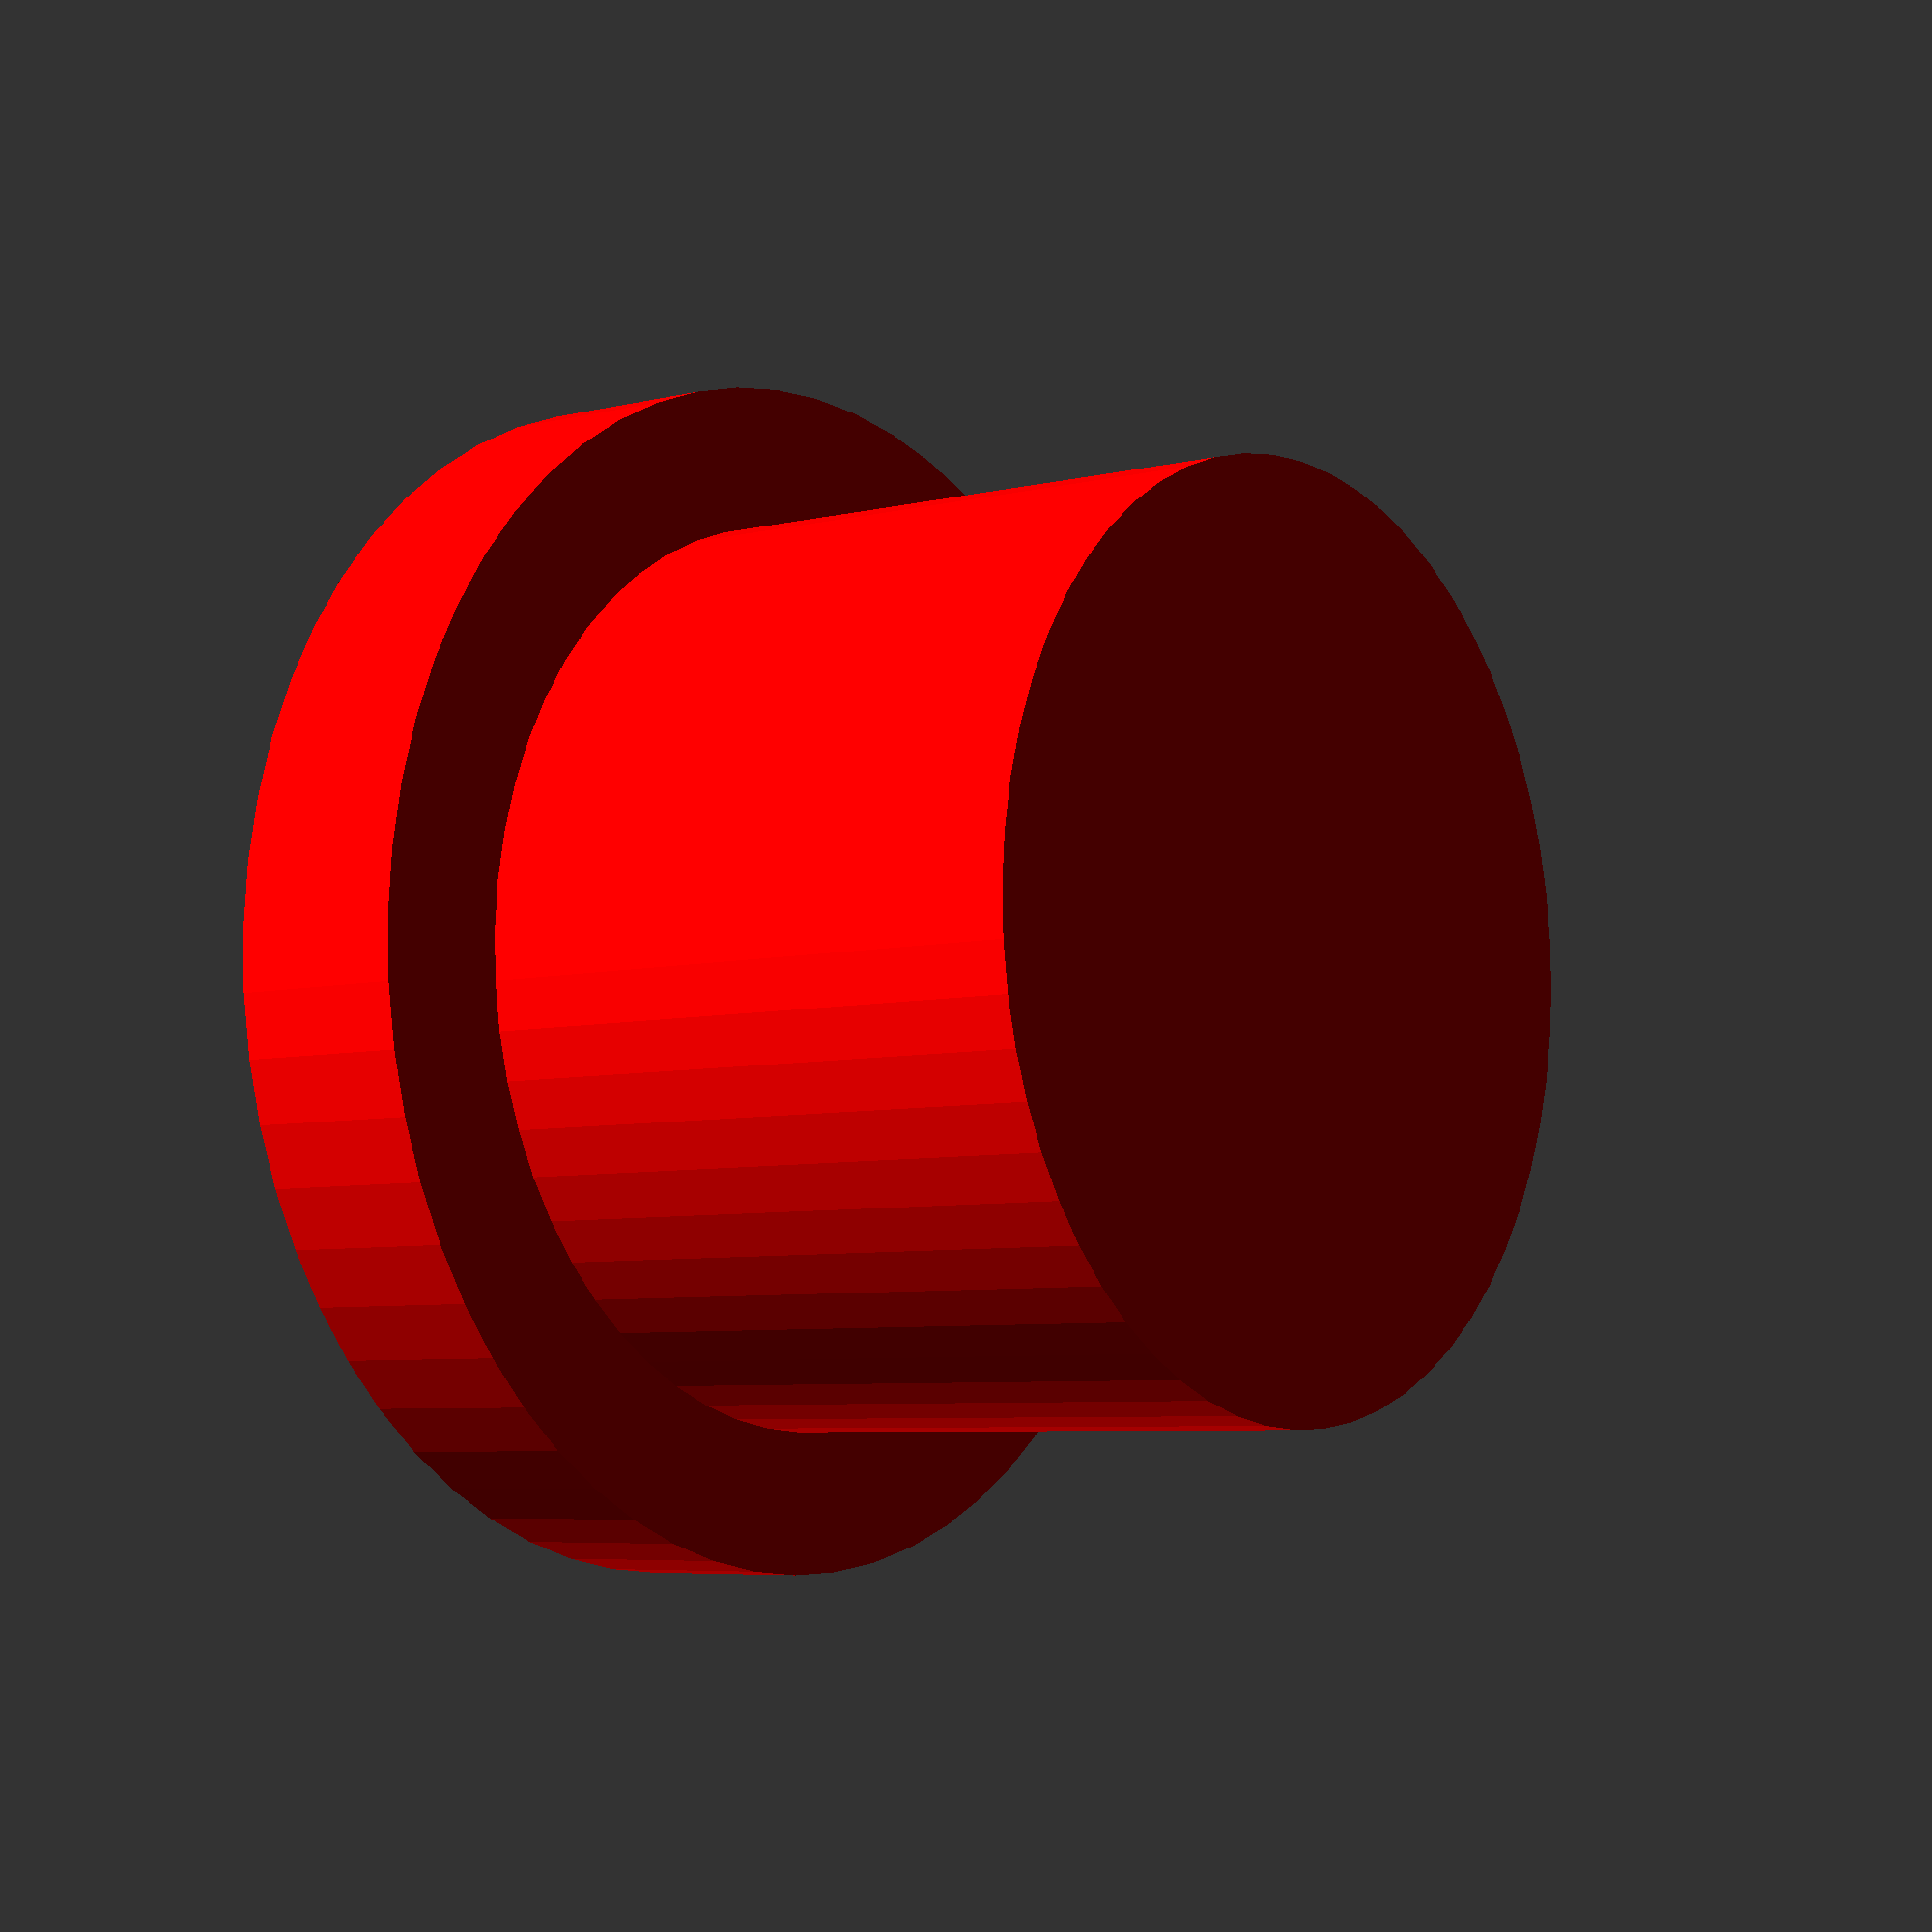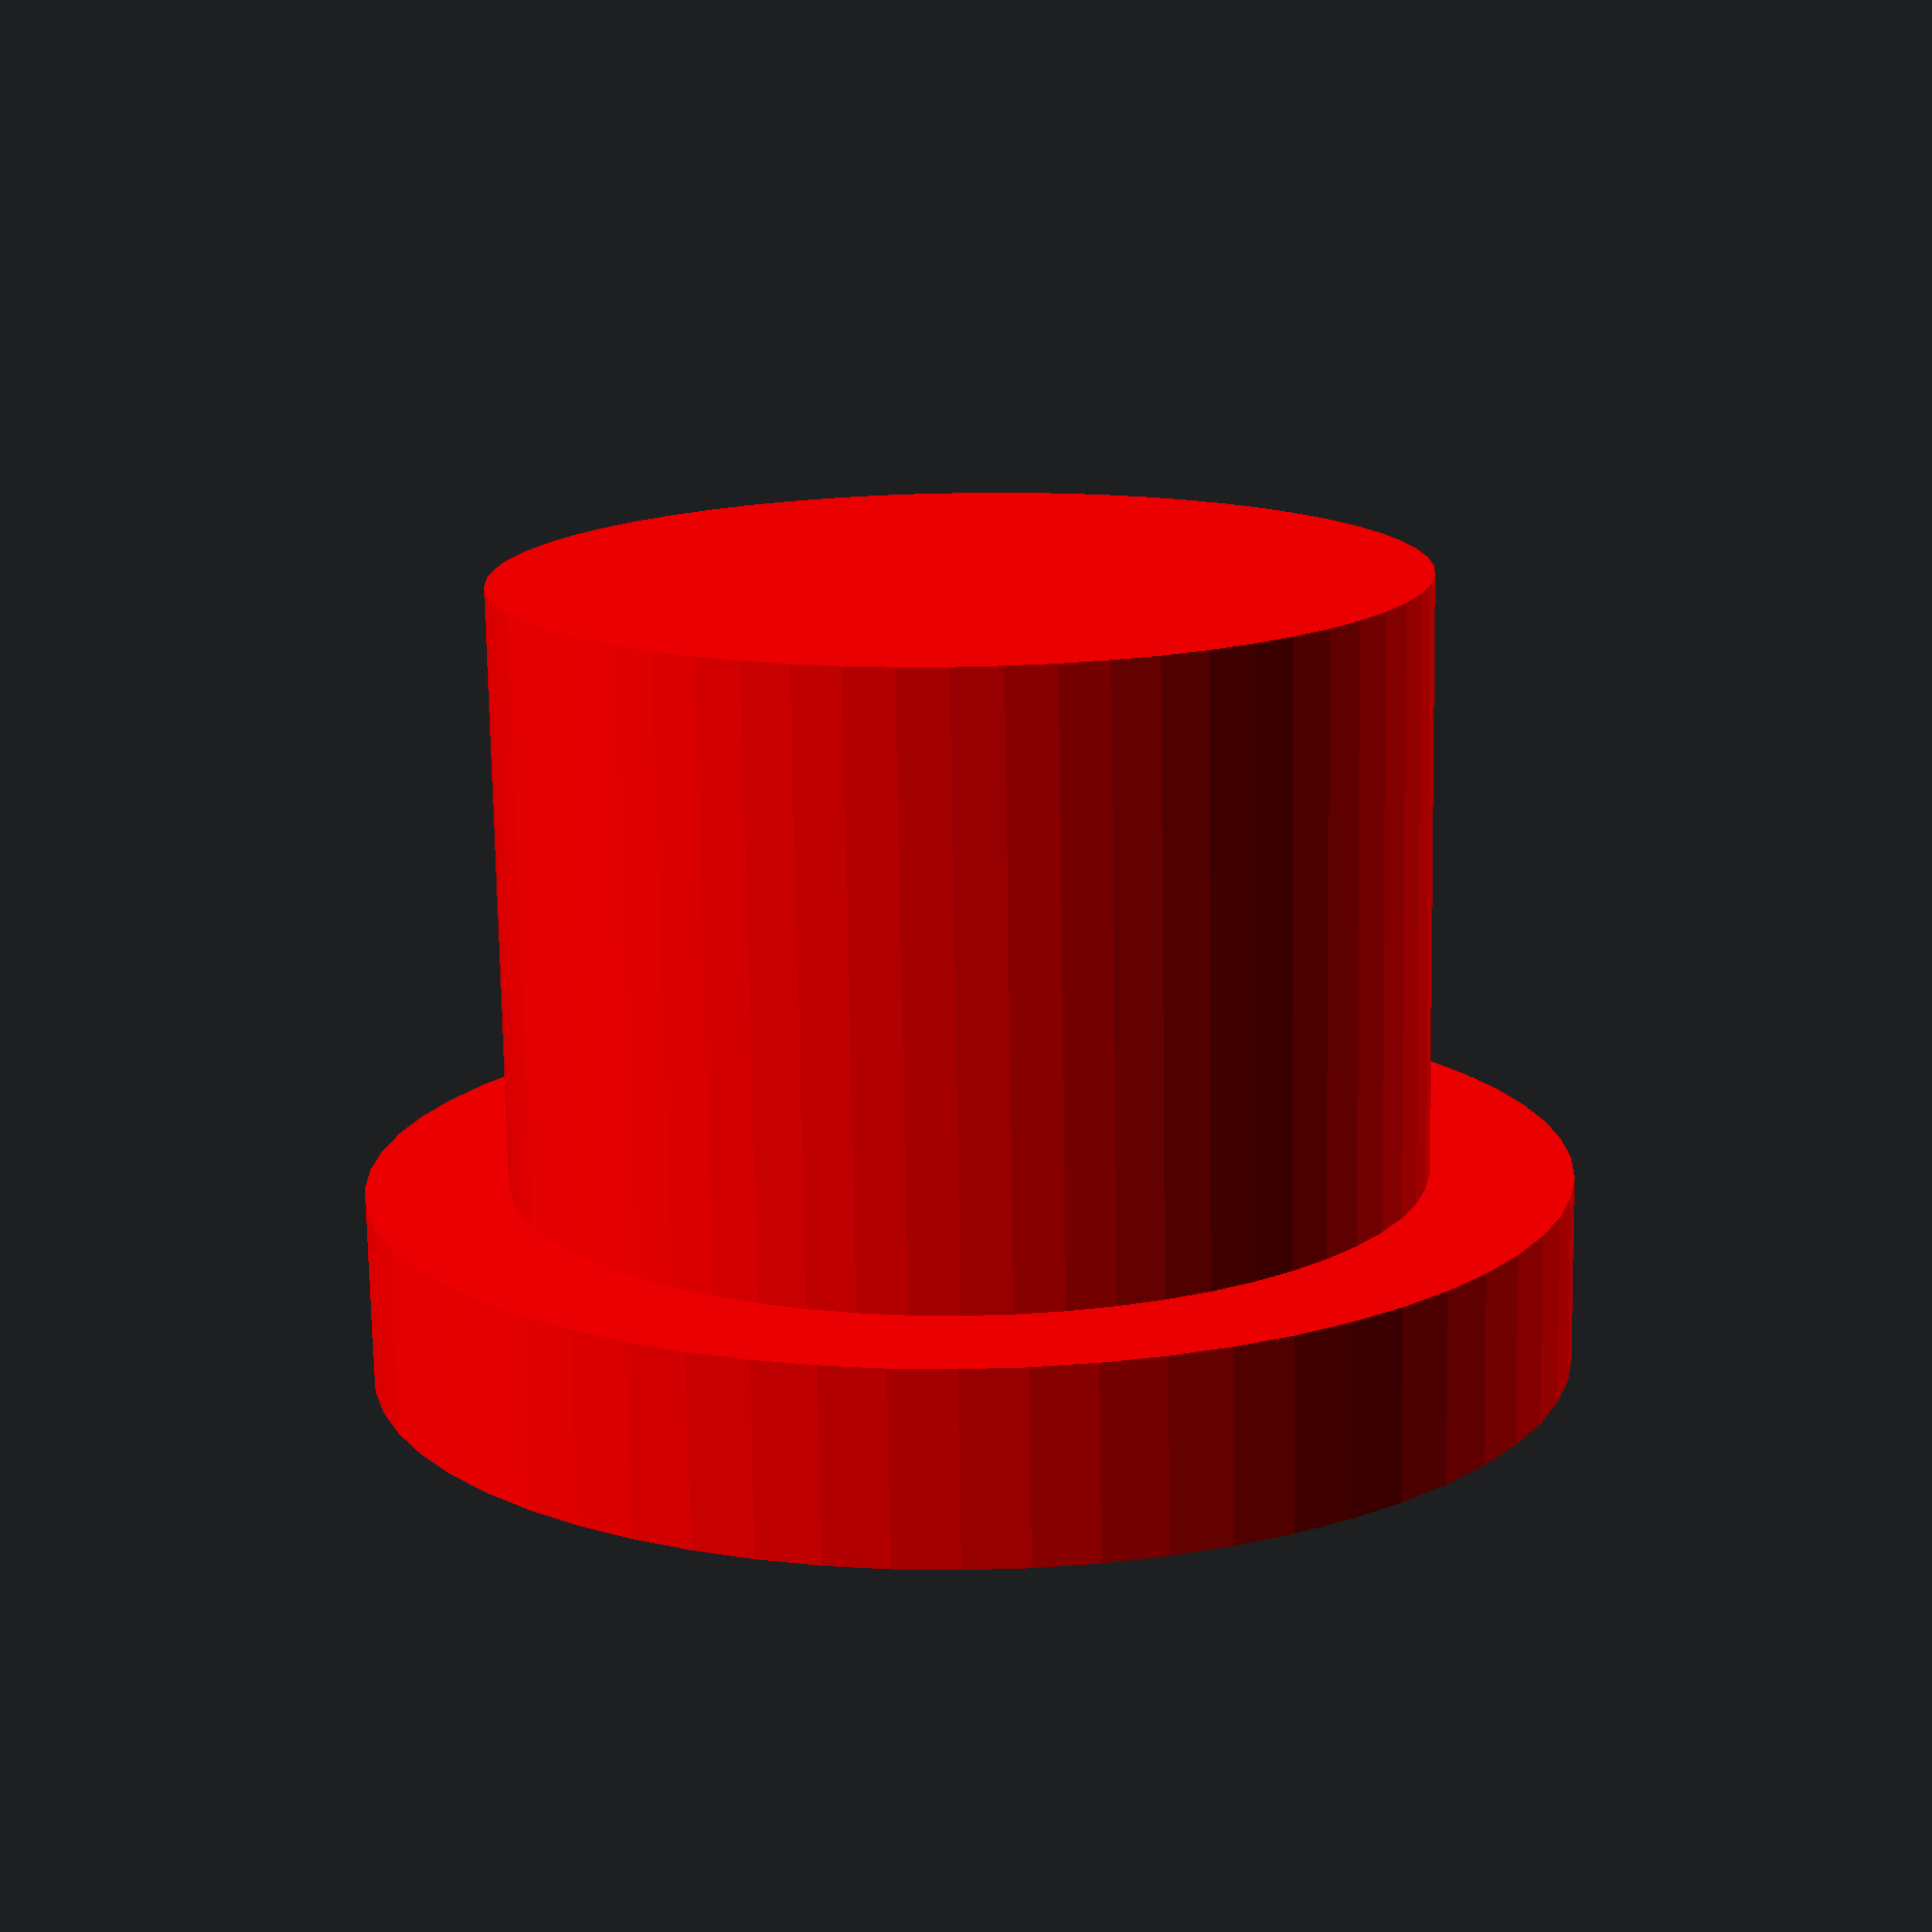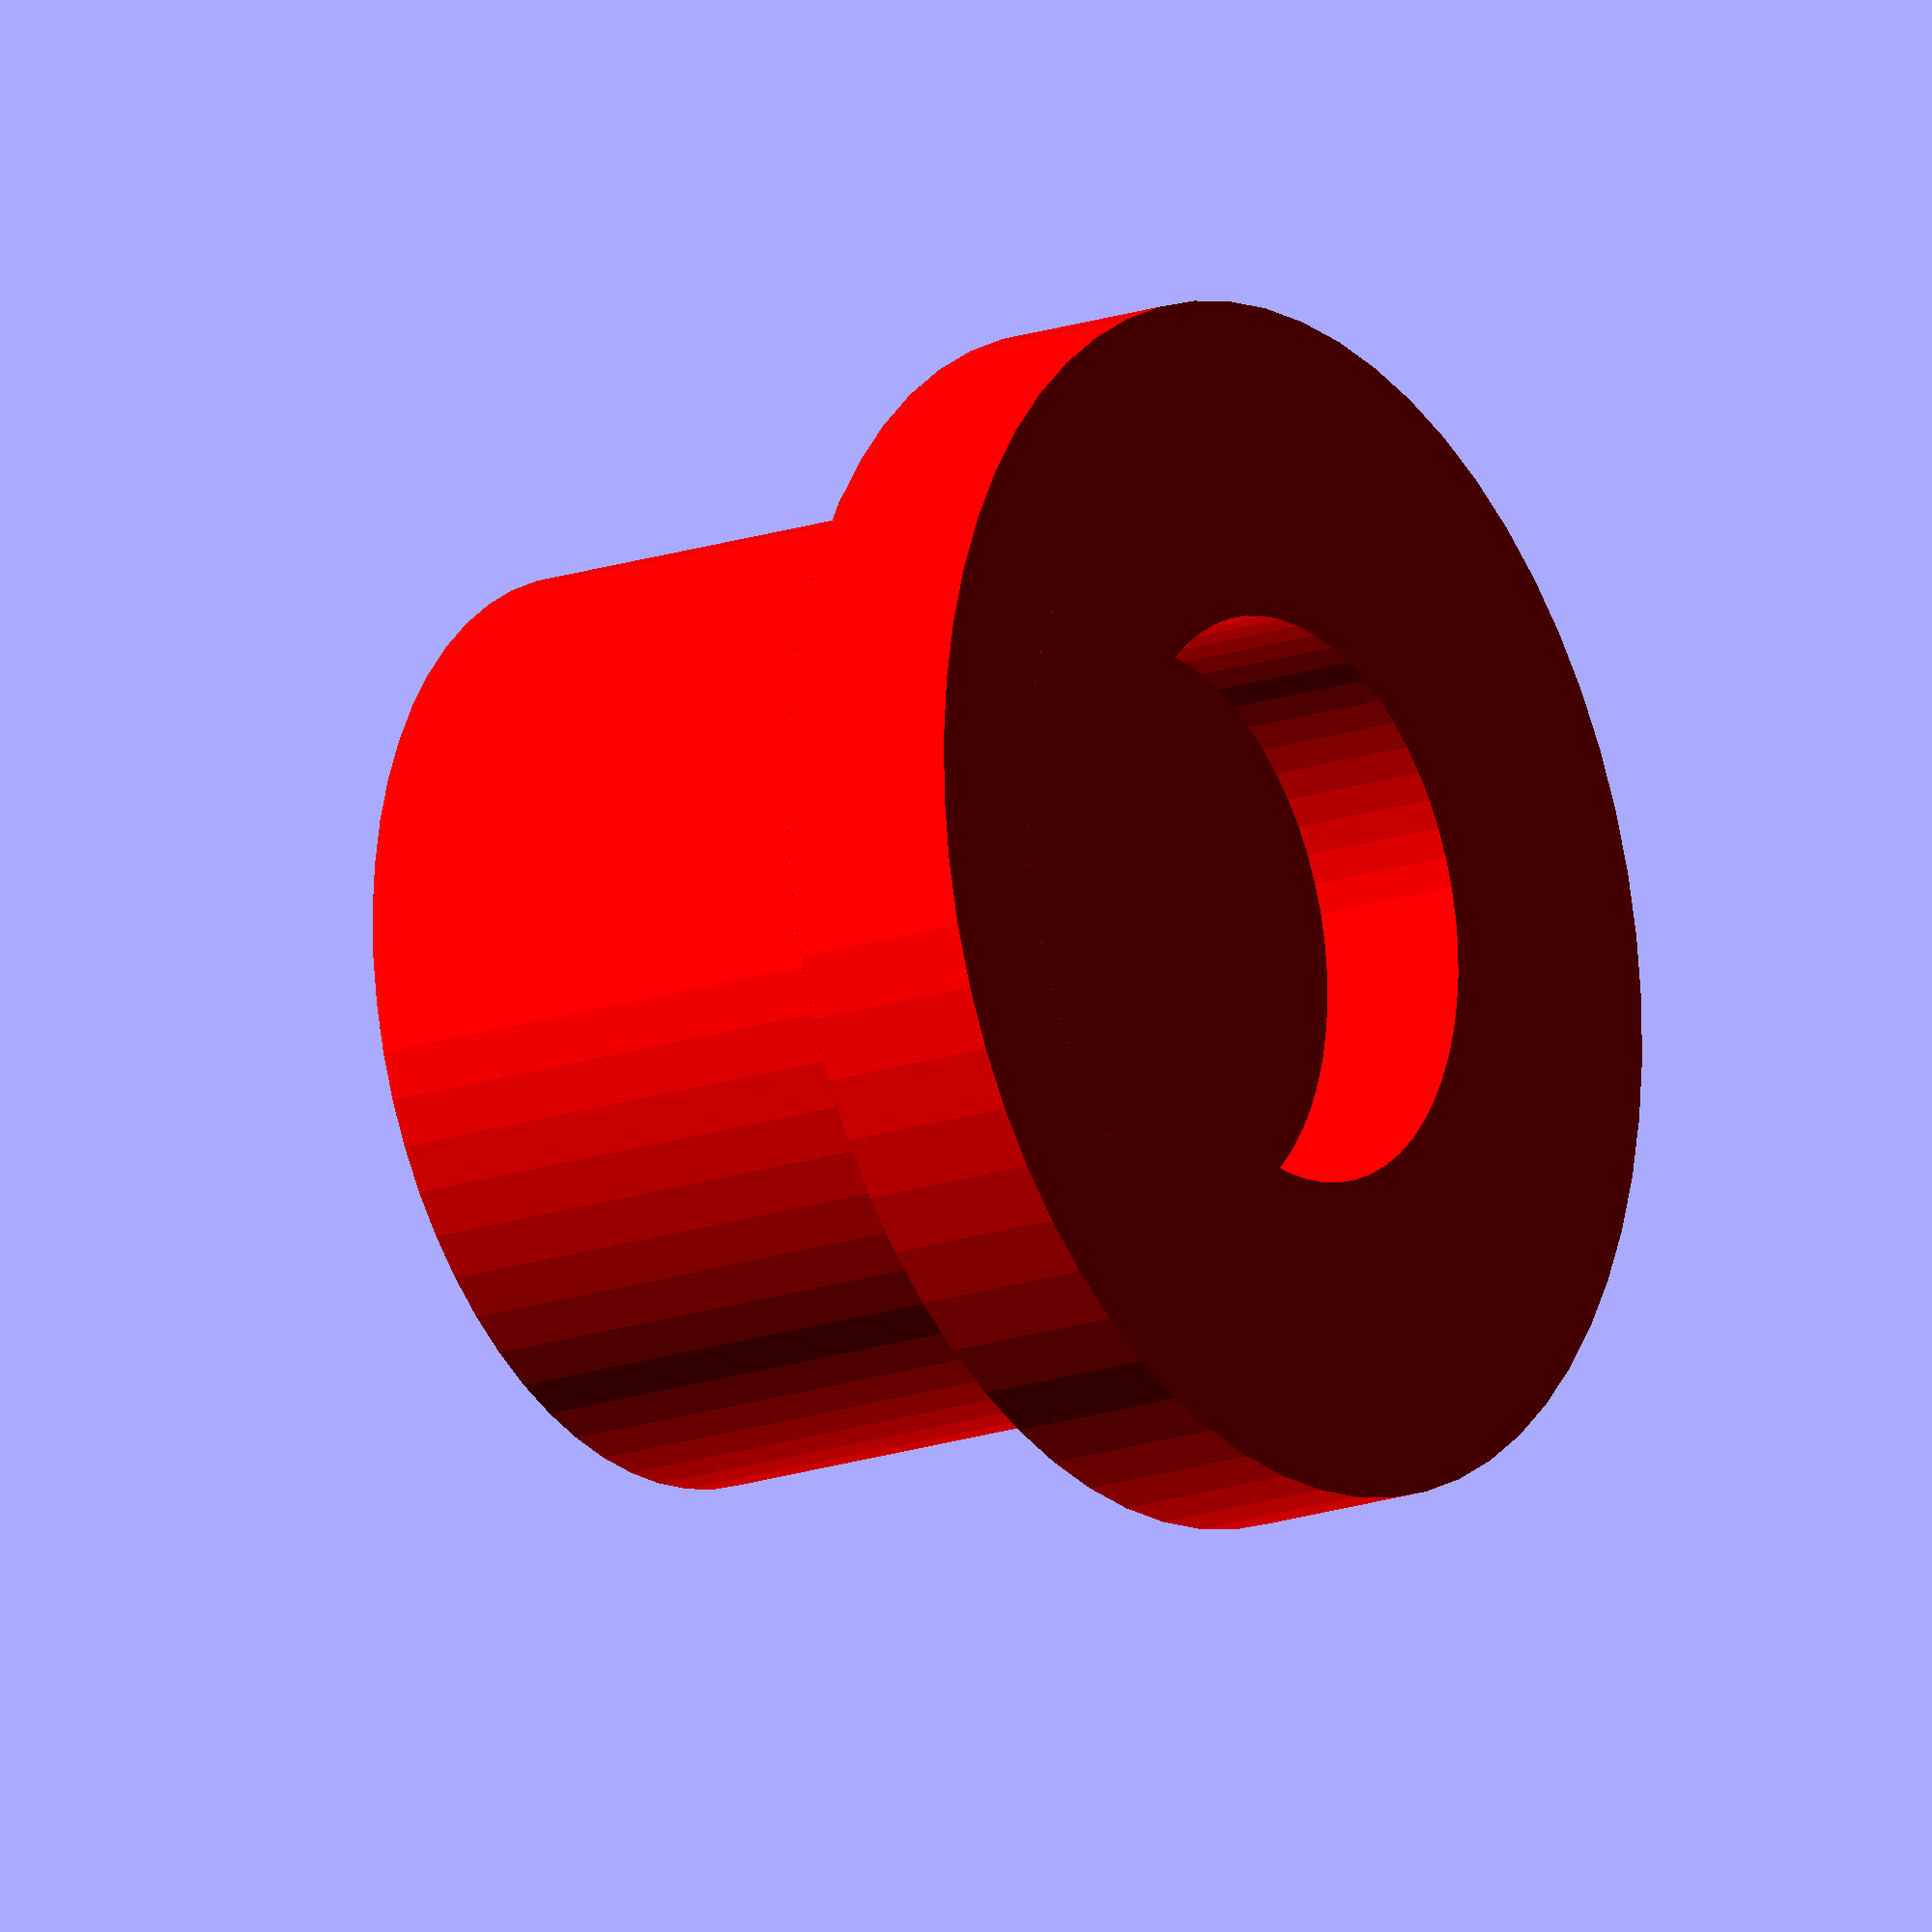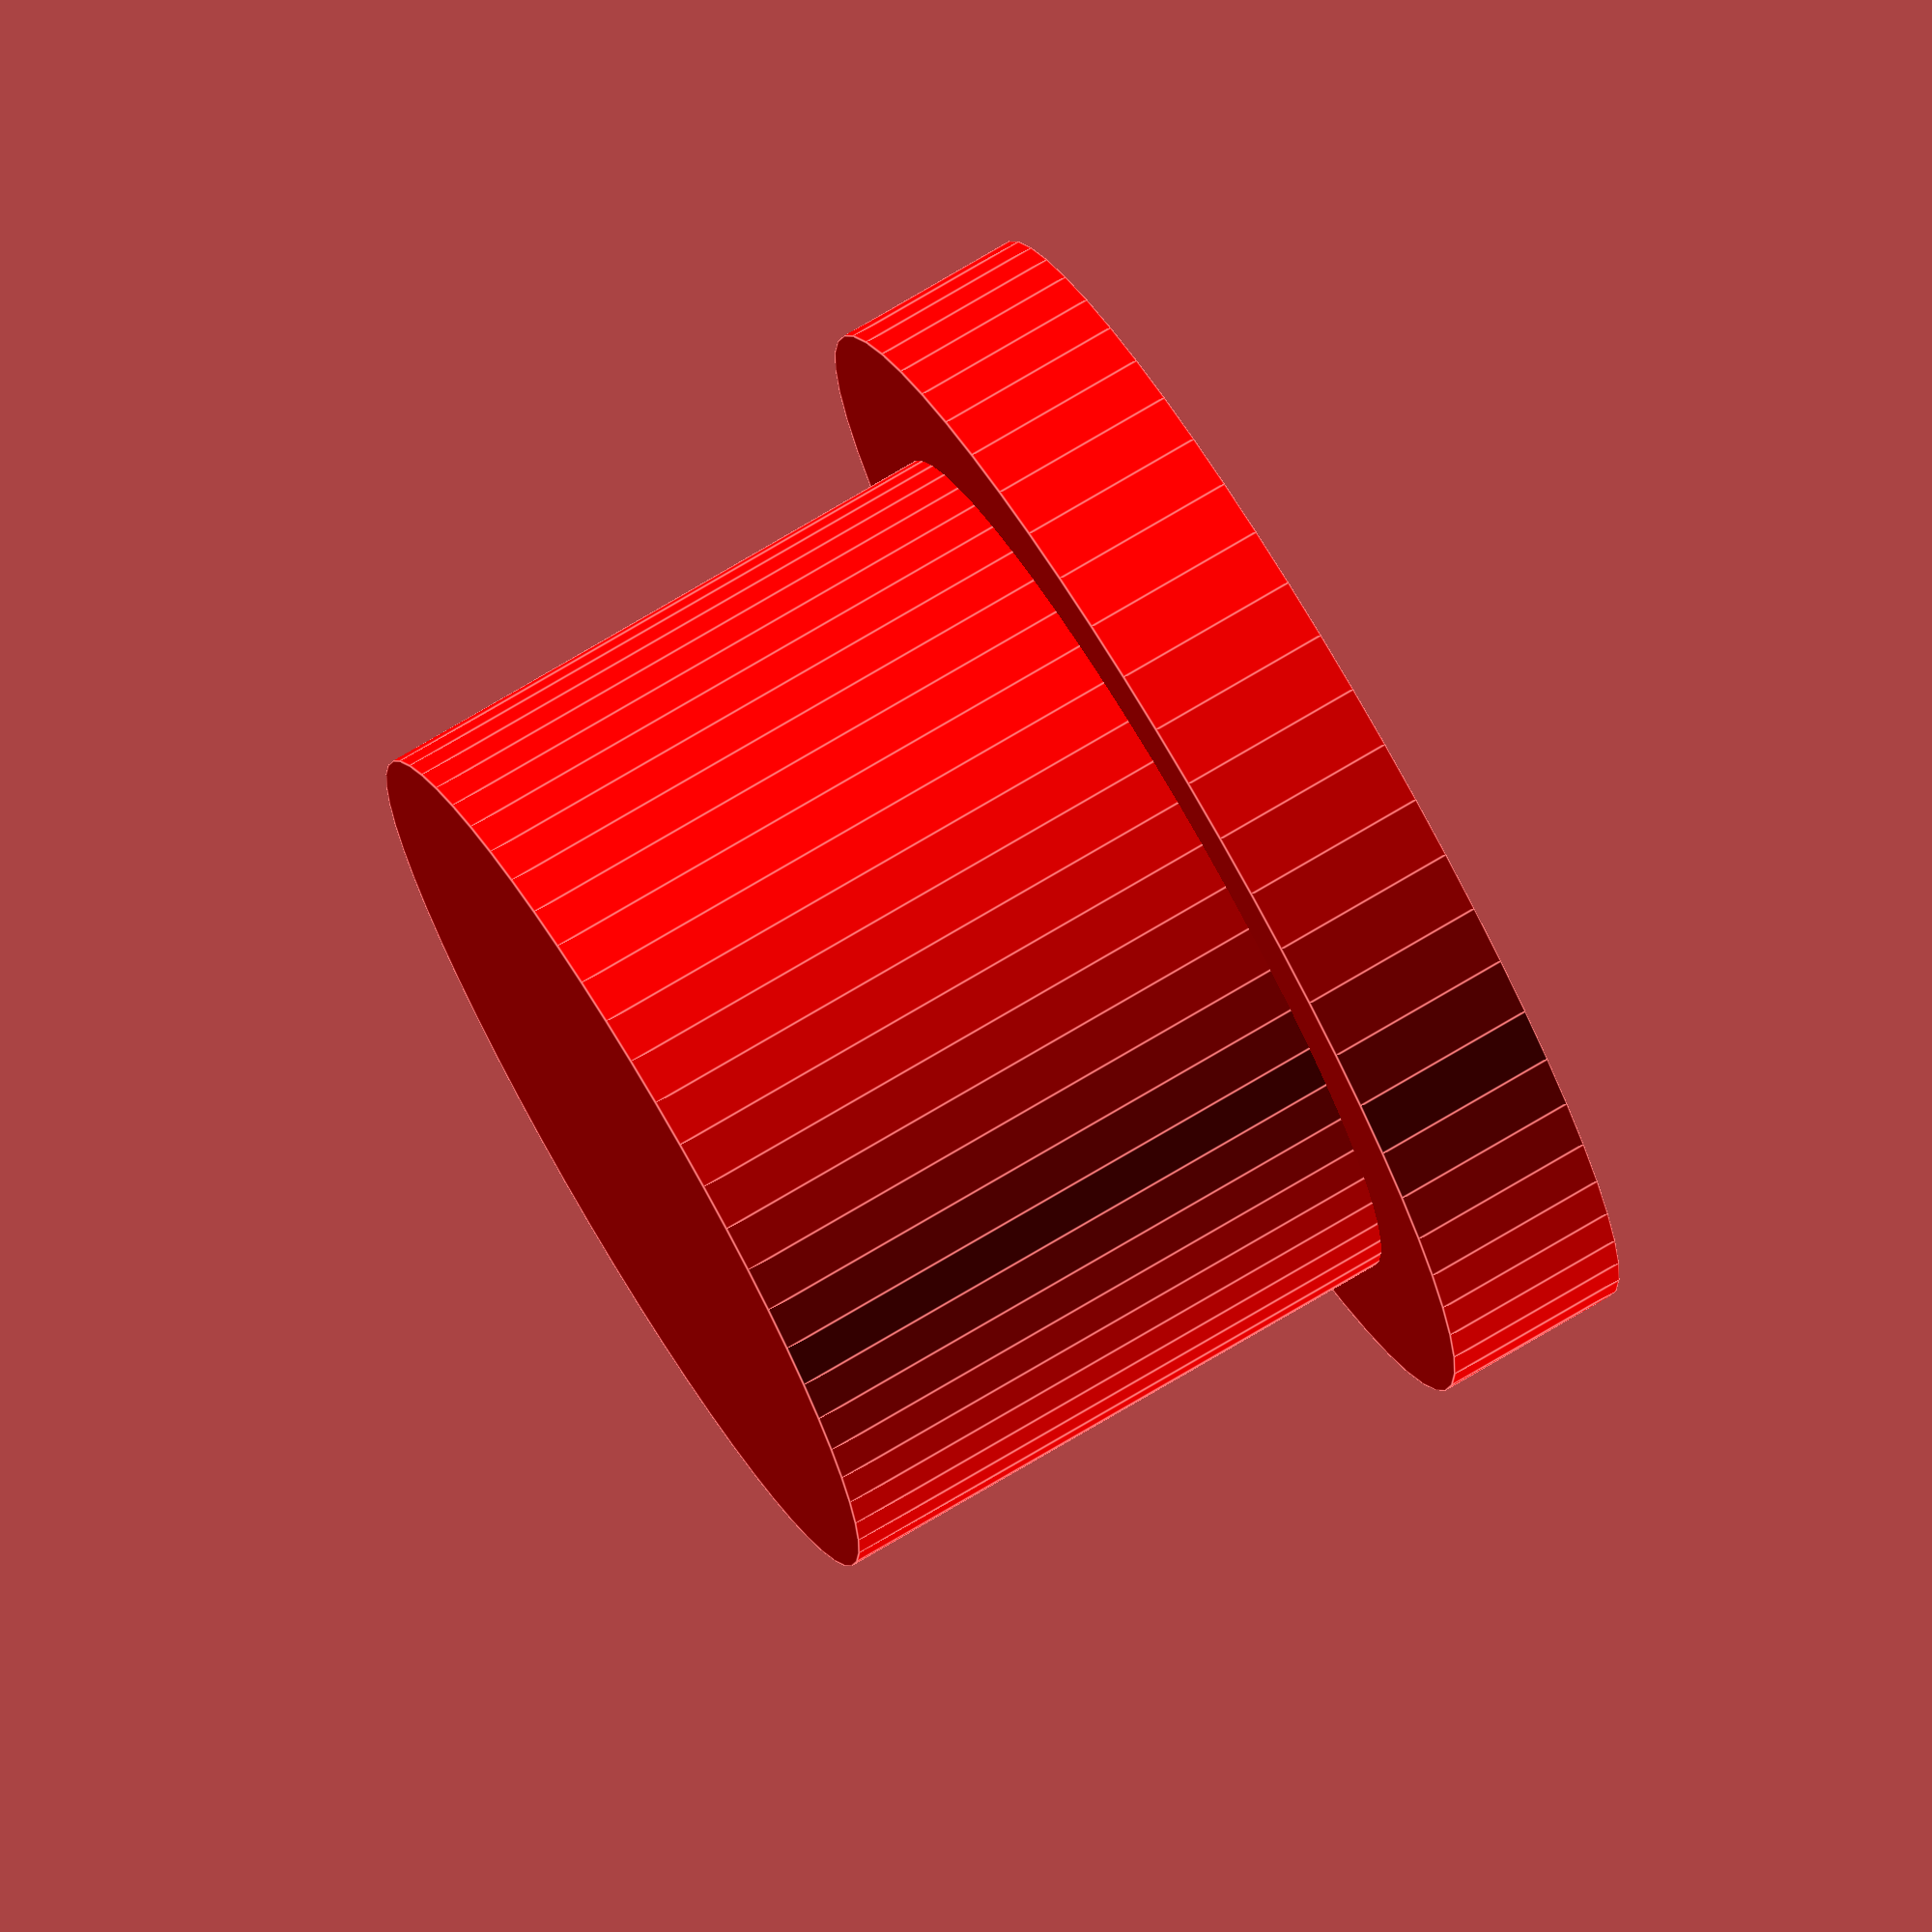
<openscad>
$fn=60;

module button_cap()
{
    color("red") difference()
    {
        union()
        {
            cylinder(r=3.8, h=1.2);
            cylinder(r=2.9, h=5.0);
        }
        translate([0, 0, -0.05]) cylinder(r=1.8, h=1.05);
    }
}

button_cap();
</openscad>
<views>
elev=5.8 azim=7.3 roll=307.8 proj=p view=wireframe
elev=74.9 azim=25.0 roll=0.9 proj=p view=wireframe
elev=196.9 azim=268.4 roll=54.9 proj=o view=wireframe
elev=284.5 azim=44.1 roll=59.3 proj=o view=edges
</views>
